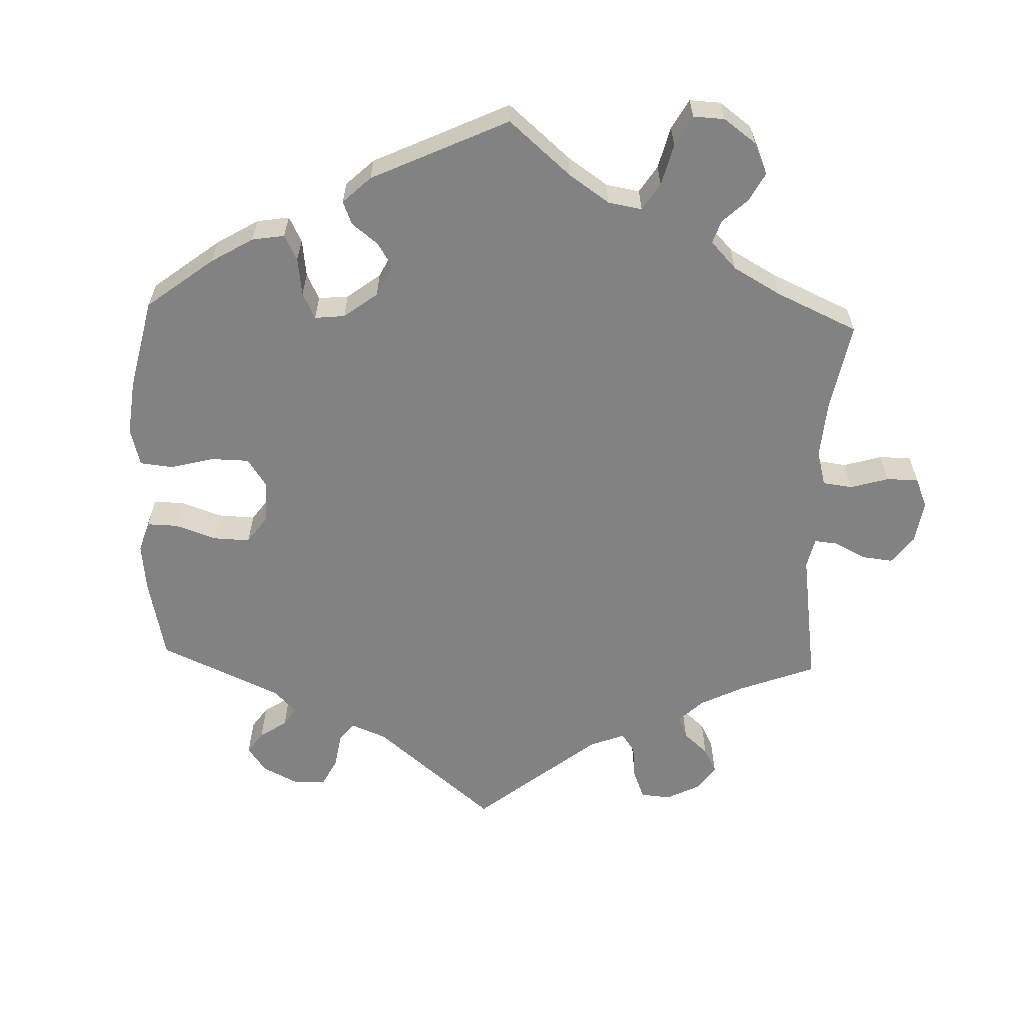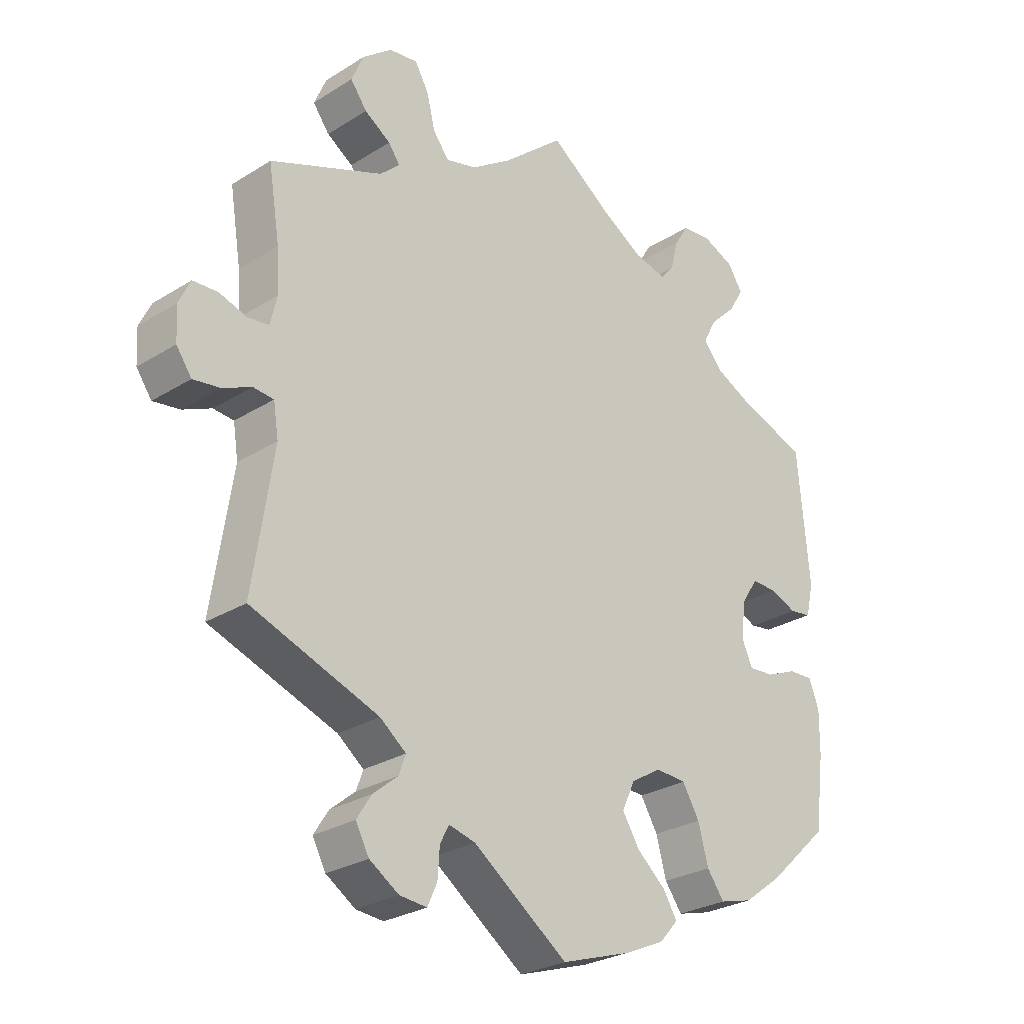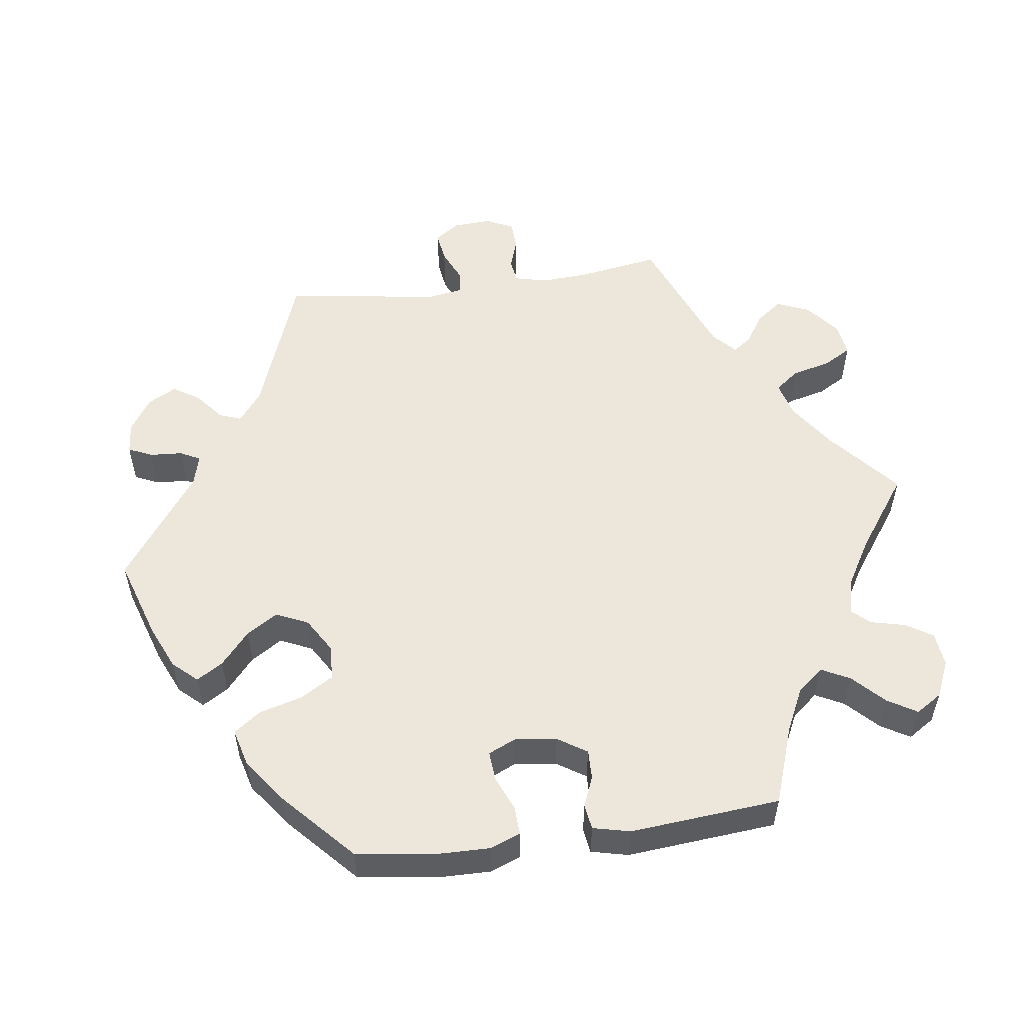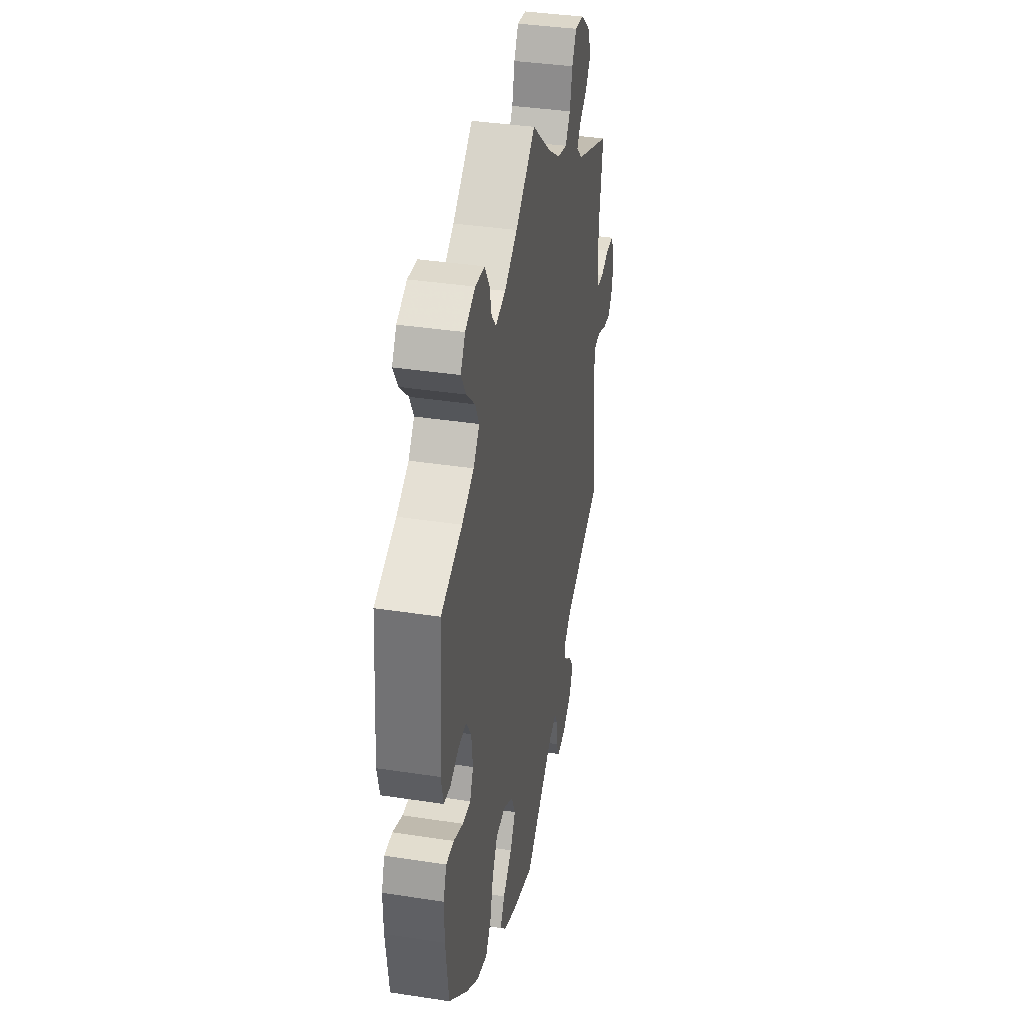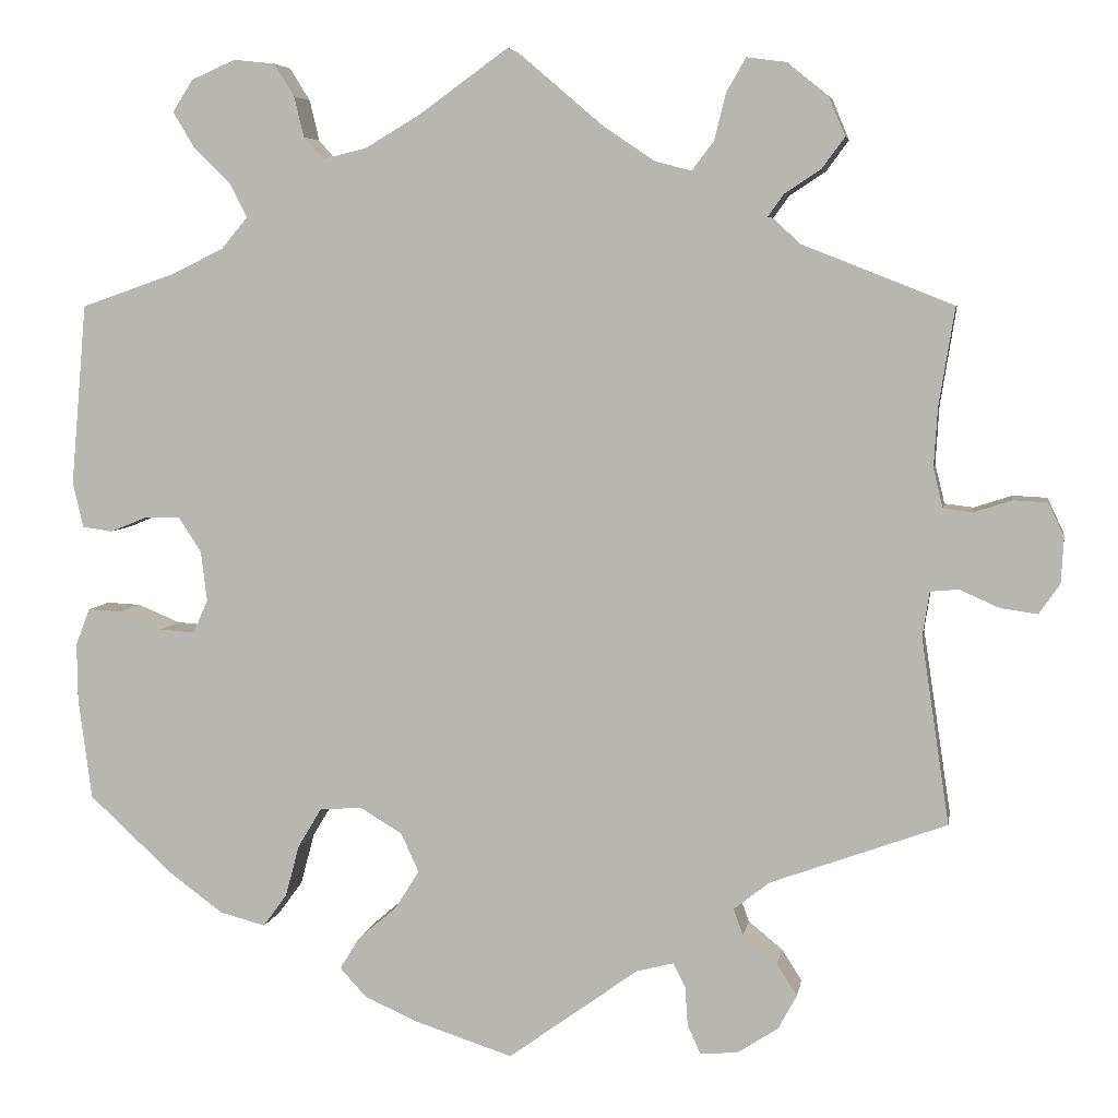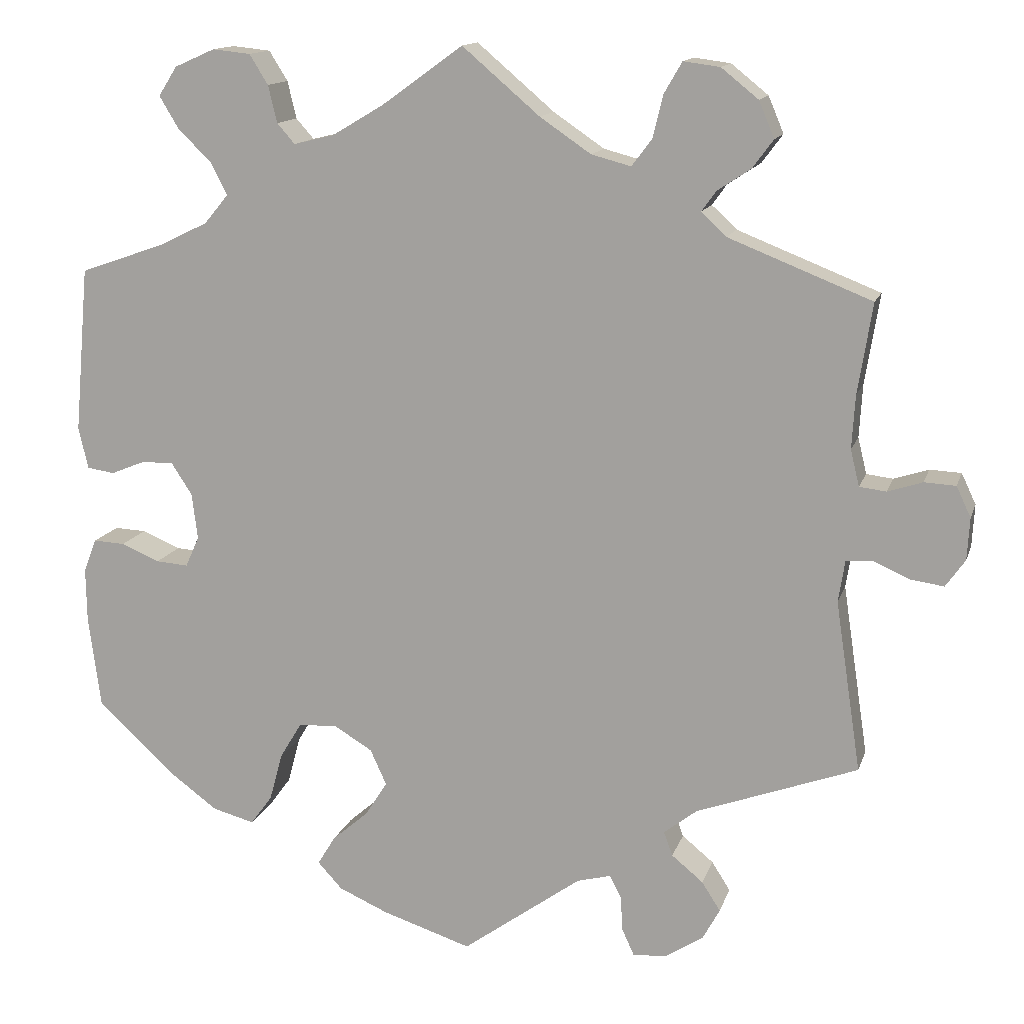
<metadata>
{"format":"obj","ext":"obj","renderer":"f3d","projection":"perspective","resolution":1024,"background":"white","views":[{"elev":-60.8,"azim":-62.1,"up":"+Y"},{"elev":-27.2,"azim":134.0,"up":"+Z"},{"elev":54.1,"azim":-97.8,"up":"+Y"},{"elev":37.6,"azim":-78.9,"up":"+Z"},{"elev":5.7,"azim":9.5,"up":"+Z"},{"elev":13.8,"azim":14.9,"up":"+Z"}]}
</metadata>
<code>
v -0.516 0.07 -0.174
v -0.517 0.07 -0.107
v -0.501 0.07 -0.065
v -0.462 0.07 -0.067
v -0.414 0.07 -0.087
v -0.374 0.07 -0.09
v -0.357 0.07 -0.052
v -0.364 0.07 0.005
v -0.39 0.07 0.045
v -0.43 0.07 0.044
v -0.472 0.07 0.027
v -0.506 0.07 0.032
v -0.518 0.07 0.083
v -0.5 0.07 0.289
v -0.394 0.07 0.326
v -0.334 0.07 0.355
v -0.304 0.07 0.391
v -0.324 0.07 0.43
v -0.366 0.07 0.471
v -0.39 0.07 0.511
v -0.367 0.07 0.547
v -0.317 0.07 0.569
v -0.27 0.07 0.564
v -0.247 0.07 0.527
v -0.236 0.07 0.481
v -0.214 0.07 0.456
v -0.164 0.07 0.468
v -0.1 0.07 0.506
v 0 0.07 0.578
v 0.096 0.07 0.496
v 0.159 0.07 0.453
v 0.208 0.07 0.44
v 0.233 0.07 0.473
v 0.246 0.07 0.526
v 0.268 0.07 0.564
v 0.313 0.07 0.558
v 0.359 0.07 0.521
v 0.378 0.07 0.476
v 0.352 0.07 0.441
v 0.311 0.07 0.414
v 0.293 0.07 0.389
v 0.324 0.07 0.36
v 0.501 0.07 0.29
v 0.483 0.07 0.178
v 0.479 0.07 0.112
v 0.49 0.07 0.067
v 0.523 0.07 0.063
v 0.566 0.07 0.077
v 0.605 0.07 0.075
v 0.623 0.07 0.037
v 0.62 0.07 -0.015
v 0.596 0.07 -0.049
v 0.554 0.07 -0.043
v 0.509 0.07 -0.023
v 0.477 0.07 -0.026
v 0.469 0.07 -0.077
v 0.501 0.07 -0.289
v 0.301 0.07 -0.362
v 0.26 0.07 -0.394
v 0.271 0.07 -0.424
v 0.31 0.07 -0.456
v 0.333 0.07 -0.492
v 0.312 0.07 -0.531
v 0.266 0.07 -0.561
v 0.223 0.07 -0.565
v 0.208 0.07 -0.532
v 0.205 0.07 -0.487
v 0.191 0.07 -0.46
v 0.149 0.07 -0.471
v 0.001 0.07 -0.578
v -0.11 0.07 -0.542
v -0.171 0.07 -0.515
v -0.201 0.07 -0.482
v -0.179 0.07 -0.446
v -0.134 0.07 -0.407
v -0.107 0.07 -0.364
v -0.127 0.07 -0.32
v -0.175 0.07 -0.291
v -0.223 0.07 -0.294
v -0.25 0.07 -0.339
v -0.266 0.07 -0.398
v -0.293 0.07 -0.435
v -0.345 0.07 -0.421
v -0.406 0.07 -0.376
v -0.501 0.07 -0.288
v -0.516 0 -0.174
v -0.517 0 -0.107
v -0.501 0 -0.065
v -0.462 0 -0.067
v -0.414 0 -0.087
v -0.374 0 -0.09
v -0.357 0 -0.052
v -0.364 0 0.005
v -0.39 0 0.045
v -0.43 0 0.044
v -0.472 0 0.027
v -0.506 0 0.032
v -0.518 0 0.083
v -0.5 0 0.289
v -0.394 0 0.326
v -0.334 0 0.355
v -0.304 0 0.391
v -0.324 0 0.43
v -0.366 0 0.471
v -0.39 0 0.511
v -0.367 0 0.547
v -0.317 0 0.569
v -0.27 0 0.564
v -0.247 0 0.527
v -0.236 0 0.481
v -0.214 0 0.456
v -0.164 0 0.468
v -0.1 0 0.506
v 0 0 0.578
v 0.096 0 0.496
v 0.159 0 0.453
v 0.208 0 0.44
v 0.233 0 0.473
v 0.246 0 0.526
v 0.268 0 0.564
v 0.313 0 0.558
v 0.359 0 0.521
v 0.378 0 0.476
v 0.352 0 0.441
v 0.311 0 0.414
v 0.293 0 0.389
v 0.324 0 0.36
v 0.501 0 0.29
v 0.483 0 0.178
v 0.479 0 0.112
v 0.49 0 0.067
v 0.523 0 0.063
v 0.566 0 0.077
v 0.605 0 0.075
v 0.623 0 0.037
v 0.62 0 -0.015
v 0.596 0 -0.049
v 0.554 0 -0.043
v 0.509 0 -0.023
v 0.477 0 -0.026
v 0.469 0 -0.077
v 0.501 0 -0.289
v 0.301 0 -0.362
v 0.26 0 -0.394
v 0.271 0 -0.424
v 0.31 0 -0.456
v 0.333 0 -0.492
v 0.312 0 -0.531
v 0.266 0 -0.561
v 0.223 0 -0.565
v 0.208 0 -0.532
v 0.205 0 -0.487
v 0.191 0 -0.46
v 0.149 0 -0.471
v 0.001 0 -0.578
v -0.11 0 -0.542
v -0.171 0 -0.515
v -0.201 0 -0.482
v -0.179 0 -0.446
v -0.134 0 -0.407
v -0.107 0 -0.364
v -0.127 0 -0.32
v -0.175 0 -0.291
v -0.223 0 -0.294
v -0.25 0 -0.339
v -0.266 0 -0.398
v -0.293 0 -0.435
v -0.345 0 -0.421
v -0.406 0 -0.376
v -0.501 0 -0.288
f 80 81 82 83
f 79 80 83 84
f 72 73 74 75
f 72 75 76
f 69 70 71 72
f 68 69 72 76
f 64 65 66 67
f 64 67 68
f 63 64 68
f 60 61 62 63
f 60 63 68
f 59 60 68 76
f 56 57 58
f 55 56 58 59
f 51 52 53 54
f 49 50 51 54
f 47 48 49 54
f 46 47 54 55
f 45 46 55 59
f 42 43 44
f 41 42 44 45
f 37 38 39 40
f 37 40 41
f 36 37 41
f 33 34 35 36
f 32 33 36 41
f 31 32 41 45
f 28 29 30
f 27 28 30 31
f 26 27 31 45
f 22 23 24 25
f 22 25 26
f 21 22 26
f 18 19 20 21
f 17 18 21 26
f 16 17 26 45
f 12 13 14 15
f 10 11 12 15
f 9 10 15 16
f 8 9 16 45
f 2 3 4 5
f 2 5 6
f 1 2 6
f 79 84 85 1
f 45 59 76 77
f 7 8 45 77
f 6 7 77 78
f 1 6 78 79
f 168 167 166 165
f 169 168 165 164
f 160 159 158 157
f 161 160 157
f 157 156 155 154
f 161 157 154 153
f 152 151 150 149
f 153 152 149
f 153 149 148
f 148 147 146 145
f 153 148 145
f 161 153 145 144
f 143 142 141
f 144 143 141 140
f 139 138 137 136
f 139 136 135 134
f 139 134 133 132
f 140 139 132 131
f 144 140 131 130
f 129 128 127
f 130 129 127 126
f 125 124 123 122
f 126 125 122
f 126 122 121
f 121 120 119 118
f 126 121 118 117
f 130 126 117 116
f 115 114 113
f 116 115 113 112
f 130 116 112 111
f 110 109 108 107
f 111 110 107
f 111 107 106
f 106 105 104 103
f 111 106 103 102
f 130 111 102 101
f 100 99 98 97
f 100 97 96 95
f 101 100 95 94
f 130 101 94 93
f 90 89 88 87
f 91 90 87
f 91 87 86
f 86 170 169 164
f 162 161 144 130
f 162 130 93 92
f 163 162 92 91
f 164 163 91 86
f 1 86 87 2
f 2 87 88 3
f 3 88 89 4
f 4 89 90 5
f 5 90 91 6
f 6 91 92 7
f 7 92 93 8
f 8 93 94 9
f 9 94 95 10
f 10 95 96 11
f 11 96 97 12
f 12 97 98 13
f 13 98 99 14
f 14 99 100 15
f 15 100 101 16
f 16 101 102 17
f 17 102 103 18
f 18 103 104 19
f 19 104 105 20
f 20 105 106 21
f 21 106 107 22
f 22 107 108 23
f 23 108 109 24
f 24 109 110 25
f 25 110 111 26
f 26 111 112 27
f 27 112 113 28
f 28 113 114 29
f 29 114 115 30
f 30 115 116 31
f 31 116 117 32
f 32 117 118 33
f 33 118 119 34
f 34 119 120 35
f 35 120 121 36
f 36 121 122 37
f 37 122 123 38
f 38 123 124 39
f 39 124 125 40
f 40 125 126 41
f 41 126 127 42
f 42 127 128 43
f 43 128 129 44
f 44 129 130 45
f 45 130 131 46
f 46 131 132 47
f 47 132 133 48
f 48 133 134 49
f 49 134 135 50
f 50 135 136 51
f 51 136 137 52
f 52 137 138 53
f 53 138 139 54
f 54 139 140 55
f 55 140 141 56
f 56 141 142 57
f 57 142 143 58
f 58 143 144 59
f 59 144 145 60
f 60 145 146 61
f 61 146 147 62
f 62 147 148 63
f 63 148 149 64
f 64 149 150 65
f 65 150 151 66
f 66 151 152 67
f 67 152 153 68
f 68 153 154 69
f 69 154 155 70
f 70 155 156 71
f 71 156 157 72
f 72 157 158 73
f 73 158 159 74
f 74 159 160 75
f 75 160 161 76
f 76 161 162 77
f 77 162 163 78
f 78 163 164 79
f 79 164 165 80
f 80 165 166 81
f 81 166 167 82
f 82 167 168 83
f 83 168 169 84
f 84 169 170 85
f 85 170 86 1

</code>
